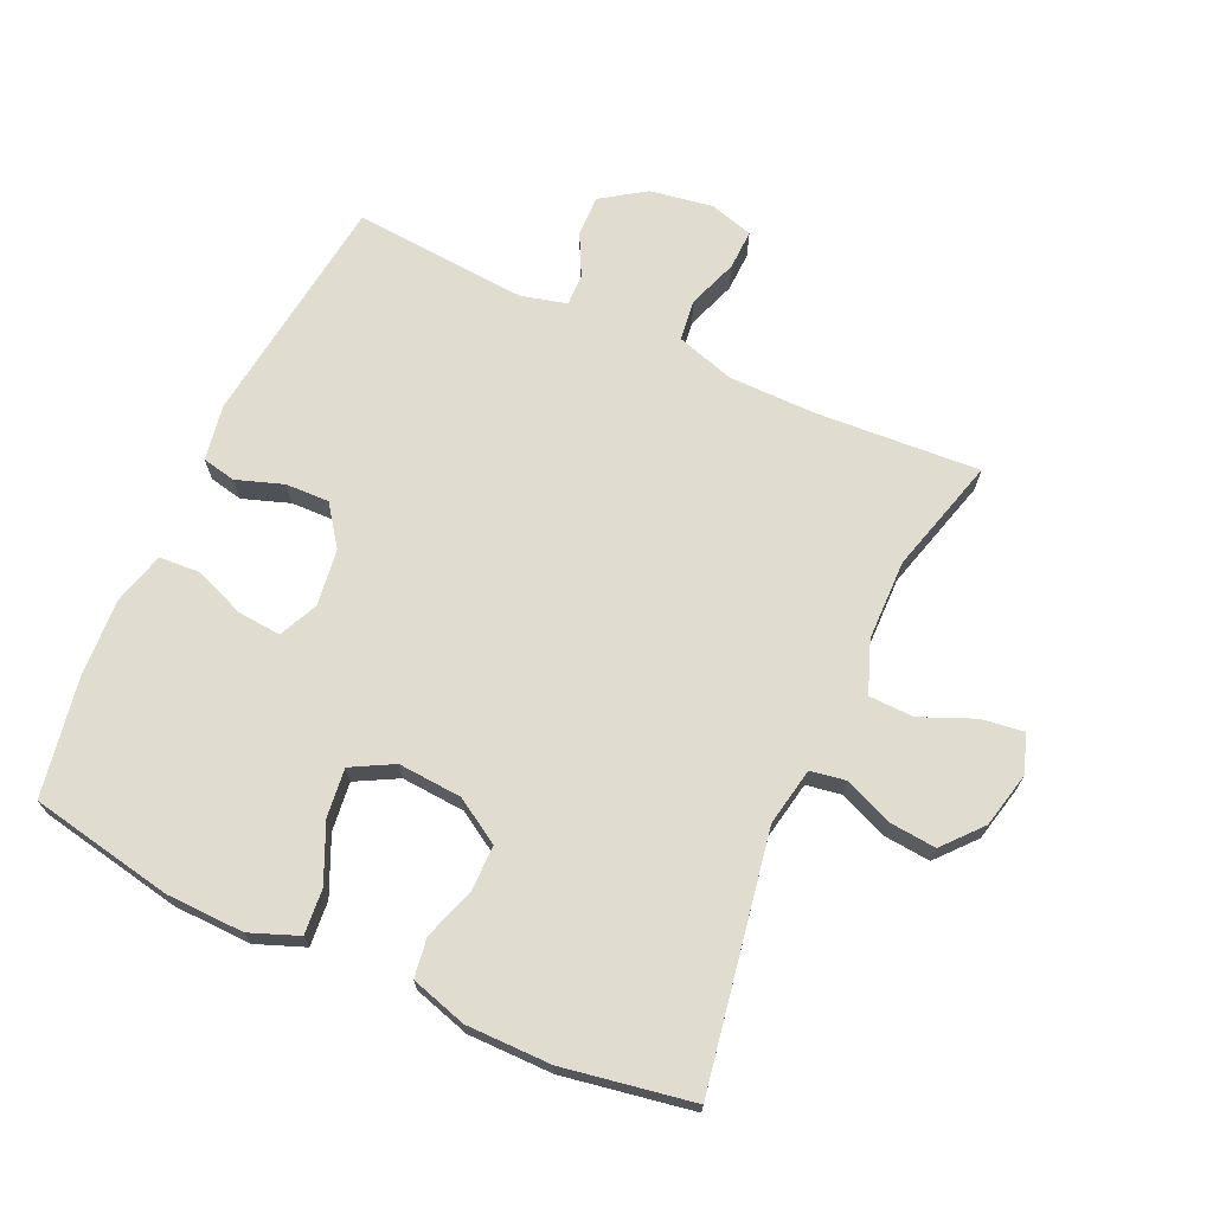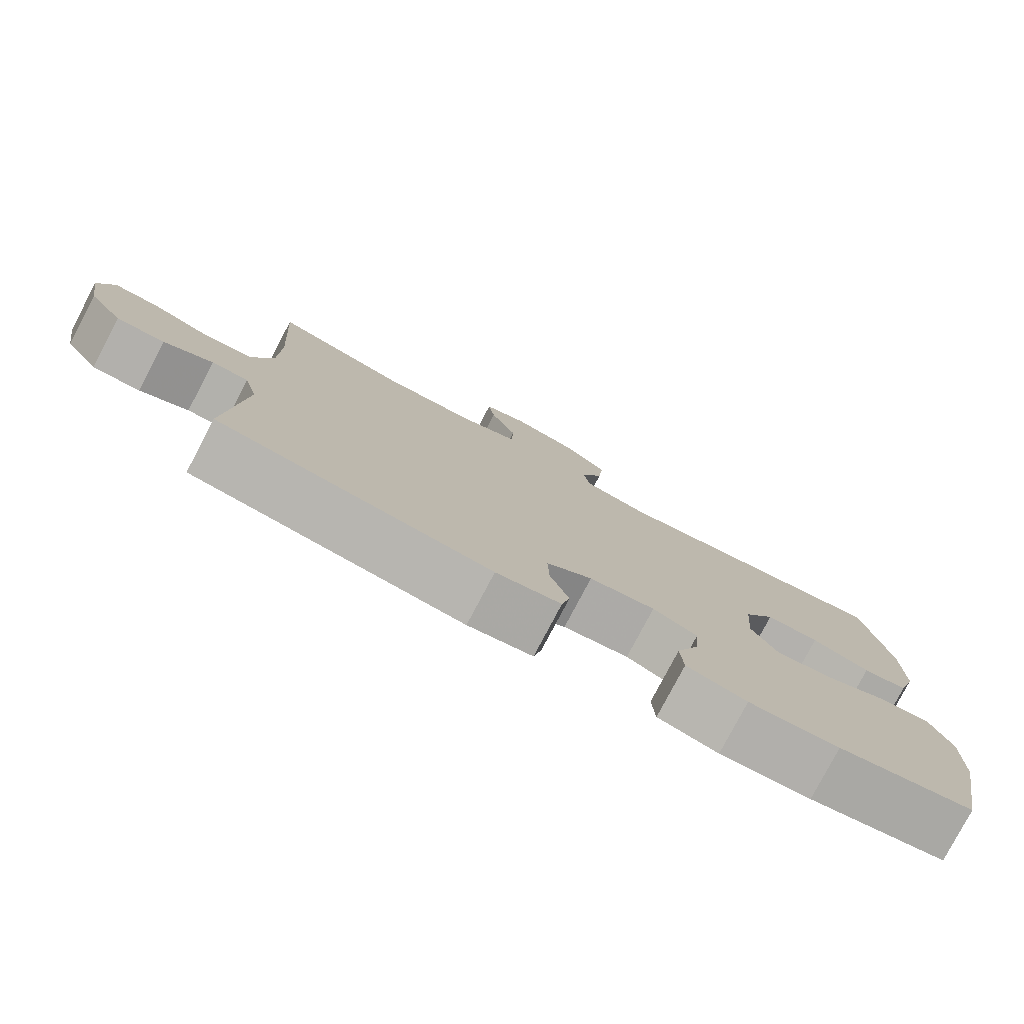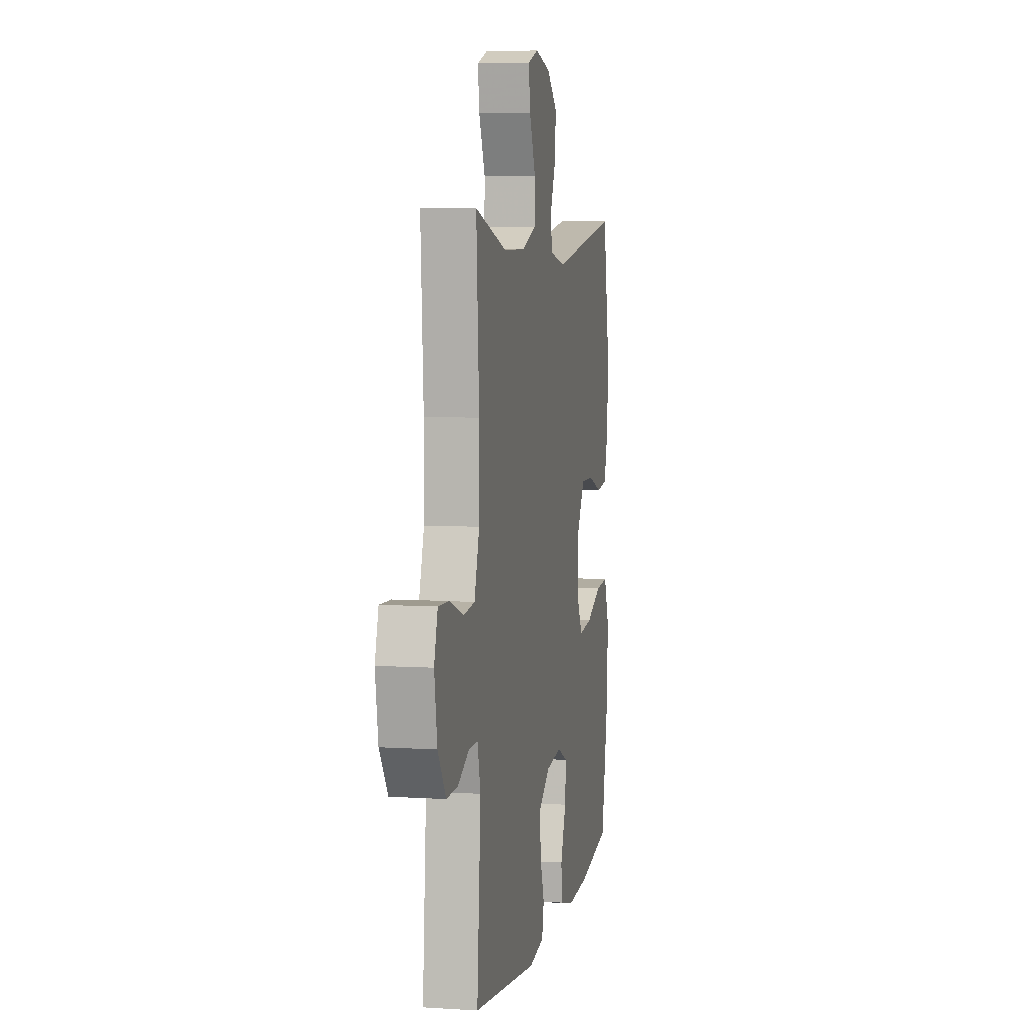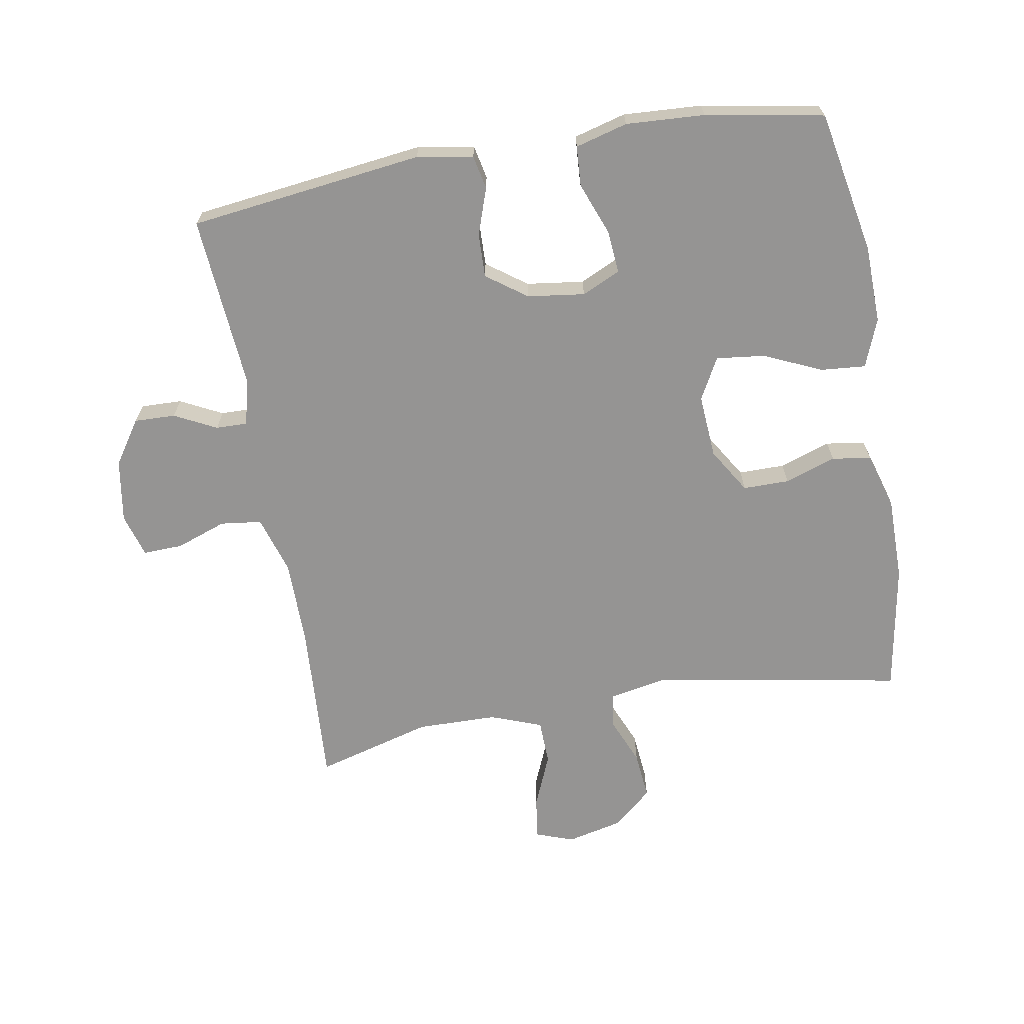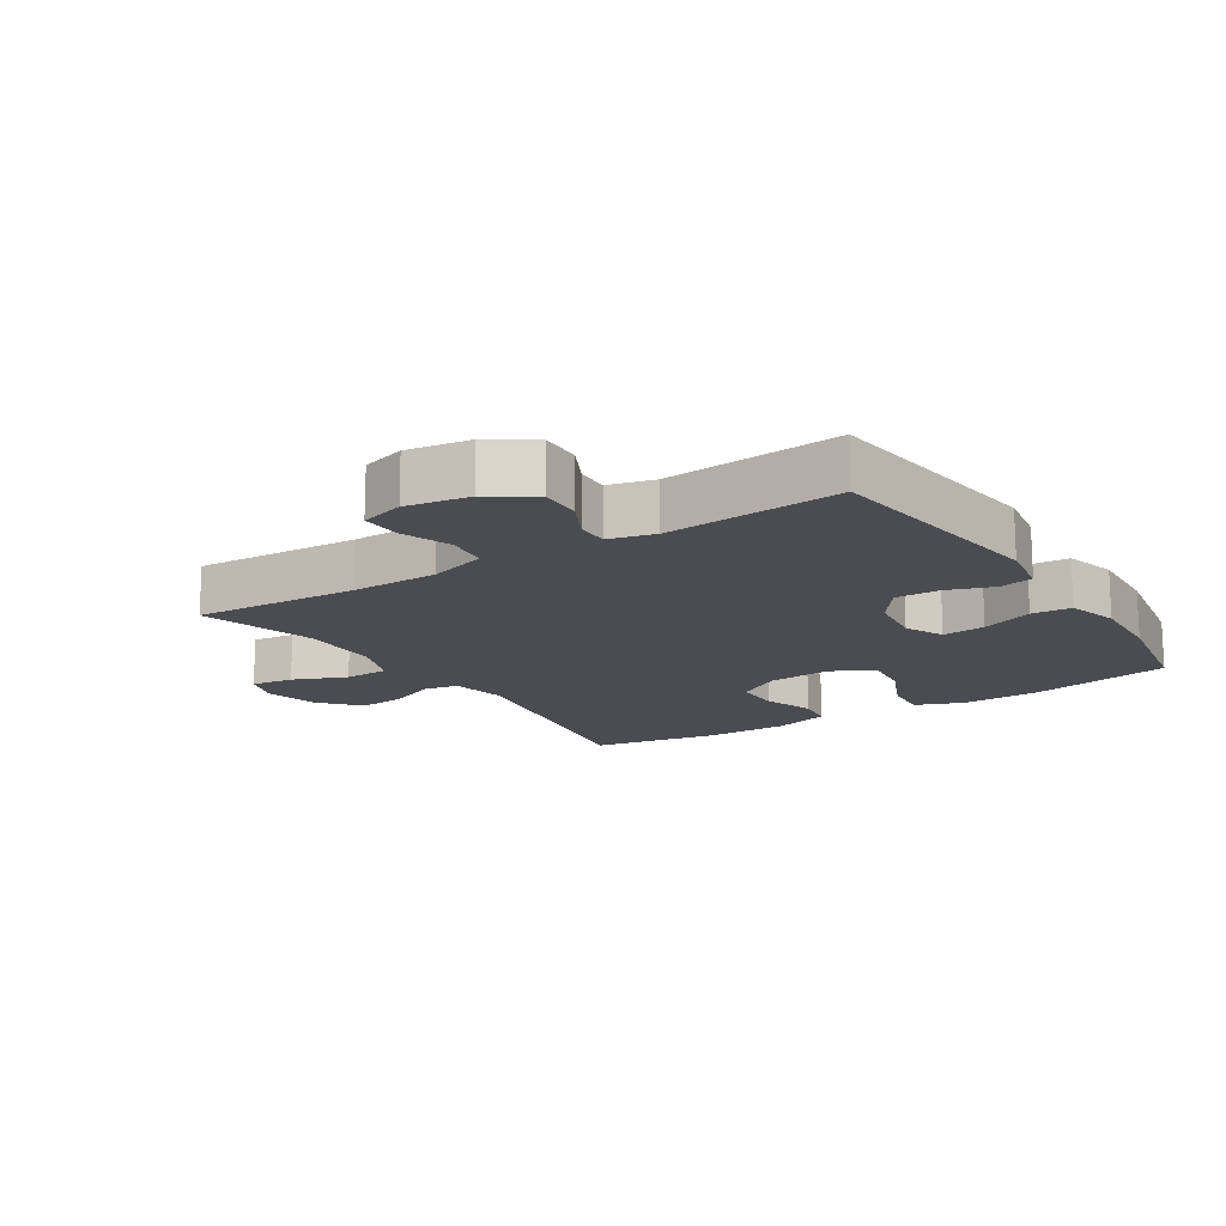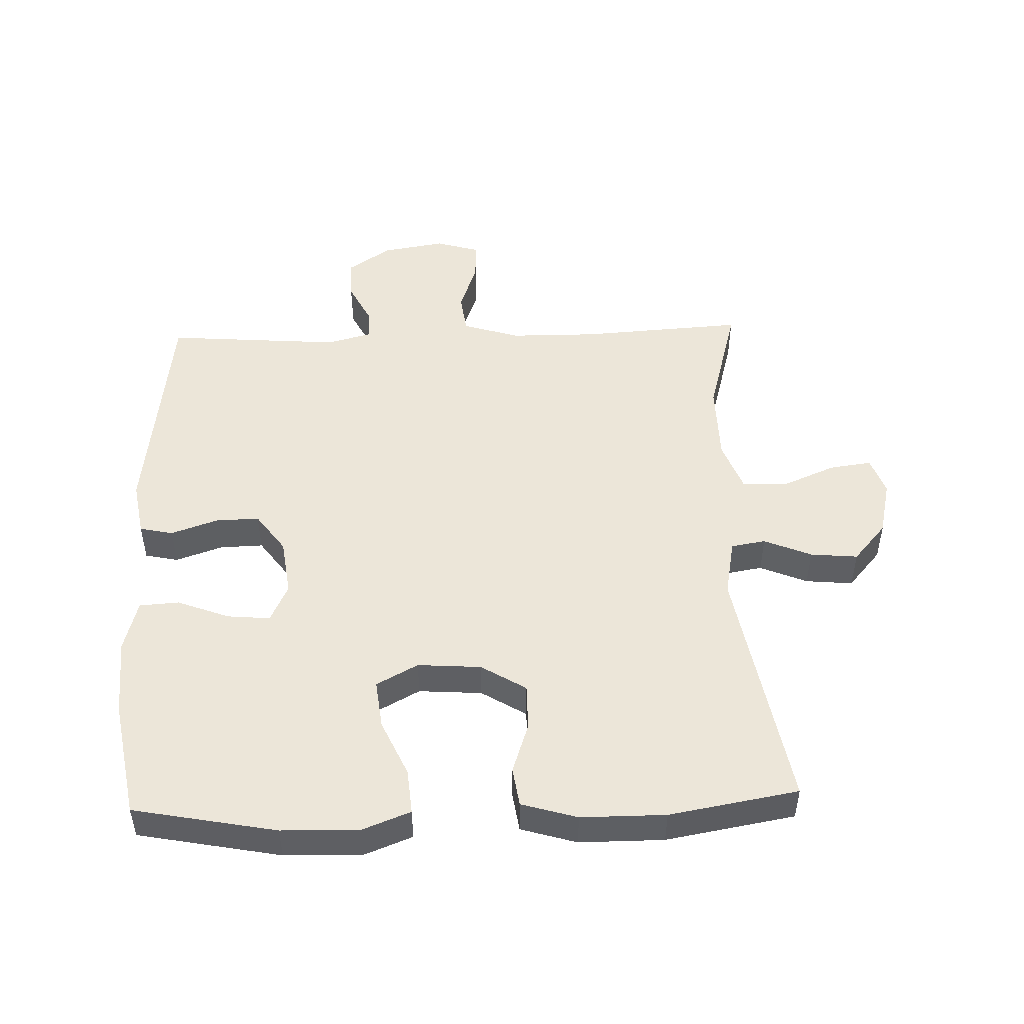
<metadata>
{"format":"obj","ext":"obj","renderer":"f3d","projection":"perspective","resolution":1024,"background":"white","views":[{"elev":69.5,"azim":-65.5,"up":"+Y"},{"elev":-79.3,"azim":152.2,"up":"+Z"},{"elev":5.7,"azim":101.1,"up":"+Z"},{"elev":-67.1,"azim":-170.1,"up":"+Y"},{"elev":-15.3,"azim":122.9,"up":"+Y"},{"elev":49.3,"azim":-91.9,"up":"+Y"}]}
</metadata>
<code>
v 0.5 0.07 -0.5
v 0.136 0.07 -0.545
v 0.049 0.07 -0.53
v 0.038 0.07 -0.478
v 0.063 0.07 -0.405
v 0.065 0.07 -0.337
v 0.003 0.07 -0.292
v -0.086 0.07 -0.28
v -0.146 0.07 -0.308
v -0.14 0.07 -0.375
v -0.109 0.07 -0.456
v -0.113 0.07 -0.518
v -0.194 0.07 -0.54
v -0.316 0.07 -0.533
v -0.5 0.07 -0.5
v -0.543 0.07 -0.277
v -0.546 0.07 -0.156
v -0.517 0.07 -0.081
v -0.447 0.07 -0.087
v -0.358 0.07 -0.127
v -0.282 0.07 -0.136
v -0.247 0.07 -0.071
v -0.254 0.07 0.028
v -0.297 0.07 0.098
v -0.369 0.07 0.098
v -0.448 0.07 0.071
v -0.509 0.07 0.08
v -0.535 0.07 0.167
v -0.535 0.07 0.299
v -0.5 0.07 0.5
v -0.111 0.07 0.431
v -0.021 0.07 0.448
v -0.012 0.07 0.502
v -0.043 0.07 0.576
v -0.05 0.07 0.65
v 0.01 0.07 0.702
v 0.097 0.07 0.722
v 0.156 0.07 0.701
v 0.147 0.07 0.635
v 0.112 0.07 0.552
v 0.114 0.07 0.482
v 0.194 0.07 0.452
v 0.319 0.07 0.45
v 0.5 0.07 0.5
v 0.484 0.07 0.244
v 0.485 0.07 0.109
v 0.513 0.07 0.019
v 0.577 0.07 0.011
v 0.655 0.07 0.039
v 0.717 0.07 0.041
v 0.737 0.07 -0.027
v 0.721 0.07 -0.125
v 0.675 0.07 -0.193
v 0.611 0.07 -0.191
v 0.546 0.07 -0.158
v 0.497 0.07 -0.157
v 0.479 0.07 -0.228
v 0.5 0 -0.5
v 0.136 0 -0.545
v 0.049 0 -0.53
v 0.038 0 -0.478
v 0.063 0 -0.405
v 0.065 0 -0.337
v 0.003 0 -0.292
v -0.086 0 -0.28
v -0.146 0 -0.308
v -0.14 0 -0.375
v -0.109 0 -0.456
v -0.113 0 -0.518
v -0.194 0 -0.54
v -0.316 0 -0.533
v -0.5 0 -0.5
v -0.543 0 -0.277
v -0.546 0 -0.156
v -0.517 0 -0.081
v -0.447 0 -0.087
v -0.358 0 -0.127
v -0.282 0 -0.136
v -0.247 0 -0.071
v -0.254 0 0.028
v -0.297 0 0.098
v -0.369 0 0.098
v -0.448 0 0.071
v -0.509 0 0.08
v -0.535 0 0.167
v -0.535 0 0.299
v -0.5 0 0.5
v -0.111 0 0.431
v -0.021 0 0.448
v -0.012 0 0.502
v -0.043 0 0.576
v -0.05 0 0.65
v 0.01 0 0.702
v 0.097 0 0.722
v 0.156 0 0.701
v 0.147 0 0.635
v 0.112 0 0.552
v 0.114 0 0.482
v 0.194 0 0.452
v 0.319 0 0.45
v 0.5 0 0.5
v 0.484 0 0.244
v 0.485 0 0.109
v 0.513 0 0.019
v 0.577 0 0.011
v 0.655 0 0.039
v 0.717 0 0.041
v 0.737 0 -0.027
v 0.721 0 -0.125
v 0.675 0 -0.193
v 0.611 0 -0.191
v 0.546 0 -0.158
v 0.497 0 -0.157
v 0.479 0 -0.228
f 52 53 54 55
f 52 55 56
f 51 52 56
f 48 49 50 51
f 47 48 51 56
f 46 47 56 57
f 43 44 45
f 42 43 45 46
f 41 42 46 57
f 37 38 39 40
f 37 40 41
f 36 37 41
f 33 34 35 36
f 33 36 41
f 32 33 41 57
f 28 29 30 31
f 25 26 27 28
f 24 25 28 31
f 23 24 31 32
f 17 18 19 20
f 17 20 21
f 16 17 21
f 15 16 21
f 14 15 21
f 13 14 21 22
f 10 11 12 13
f 9 10 13 22
f 2 3 4 5
f 2 5 6
f 1 2 6
f 57 1 6 7
f 8 9 22 23
f 23 32 57
f 7 8 23 57
f 112 111 110 109
f 113 112 109
f 113 109 108
f 108 107 106 105
f 113 108 105 104
f 114 113 104 103
f 102 101 100
f 103 102 100 99
f 114 103 99 98
f 97 96 95 94
f 98 97 94
f 98 94 93
f 93 92 91 90
f 98 93 90
f 114 98 90 89
f 88 87 86 85
f 85 84 83 82
f 88 85 82 81
f 89 88 81 80
f 77 76 75 74
f 78 77 74
f 78 74 73
f 78 73 72
f 78 72 71
f 79 78 71 70
f 70 69 68 67
f 79 70 67 66
f 62 61 60 59
f 63 62 59
f 63 59 58
f 64 63 58 114
f 80 79 66 65
f 114 89 80
f 114 80 65 64
f 1 58 59 2
f 2 59 60 3
f 3 60 61 4
f 4 61 62 5
f 5 62 63 6
f 6 63 64 7
f 7 64 65 8
f 8 65 66 9
f 9 66 67 10
f 10 67 68 11
f 11 68 69 12
f 12 69 70 13
f 13 70 71 14
f 14 71 72 15
f 15 72 73 16
f 16 73 74 17
f 17 74 75 18
f 18 75 76 19
f 19 76 77 20
f 20 77 78 21
f 21 78 79 22
f 22 79 80 23
f 23 80 81 24
f 24 81 82 25
f 25 82 83 26
f 26 83 84 27
f 27 84 85 28
f 28 85 86 29
f 29 86 87 30
f 30 87 88 31
f 31 88 89 32
f 32 89 90 33
f 33 90 91 34
f 34 91 92 35
f 35 92 93 36
f 36 93 94 37
f 37 94 95 38
f 38 95 96 39
f 39 96 97 40
f 40 97 98 41
f 41 98 99 42
f 42 99 100 43
f 43 100 101 44
f 44 101 102 45
f 45 102 103 46
f 46 103 104 47
f 47 104 105 48
f 48 105 106 49
f 49 106 107 50
f 50 107 108 51
f 51 108 109 52
f 52 109 110 53
f 53 110 111 54
f 54 111 112 55
f 55 112 113 56
f 56 113 114 57
f 57 114 58 1

</code>
